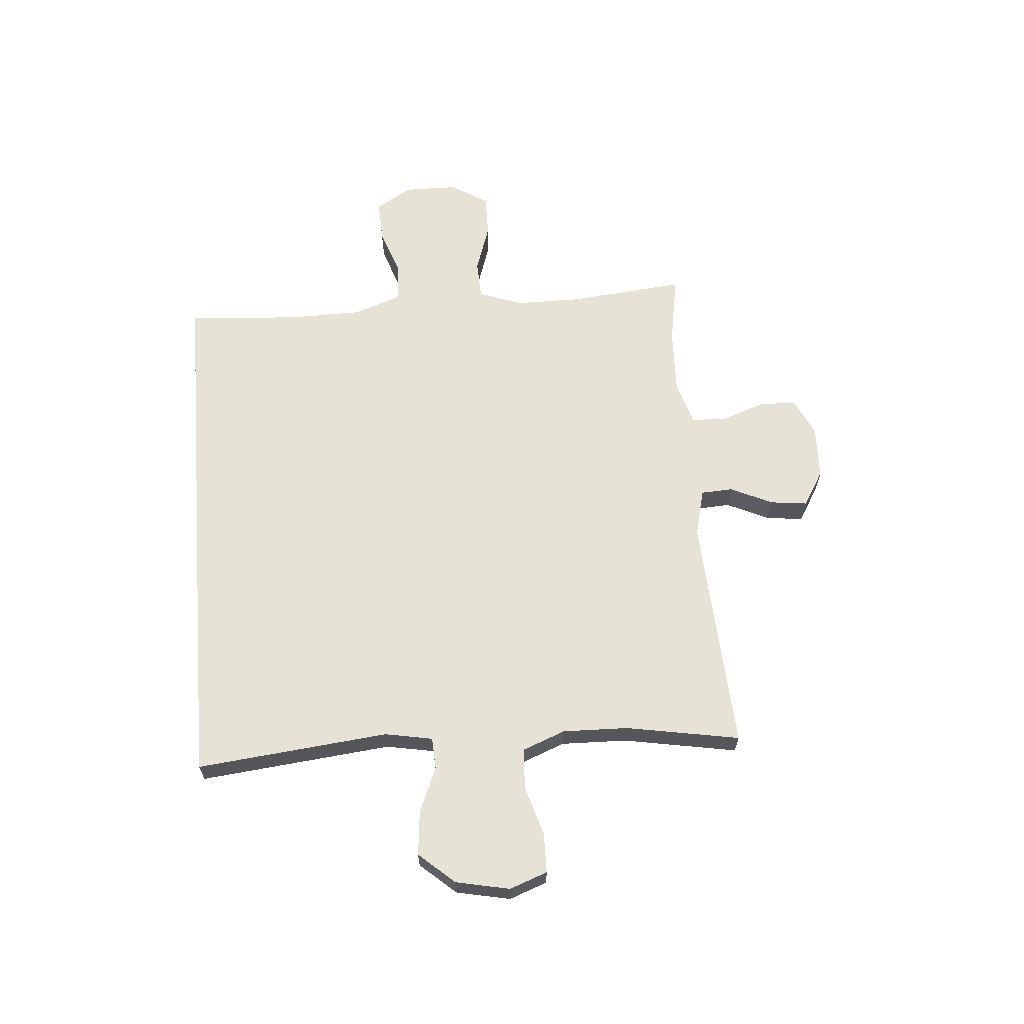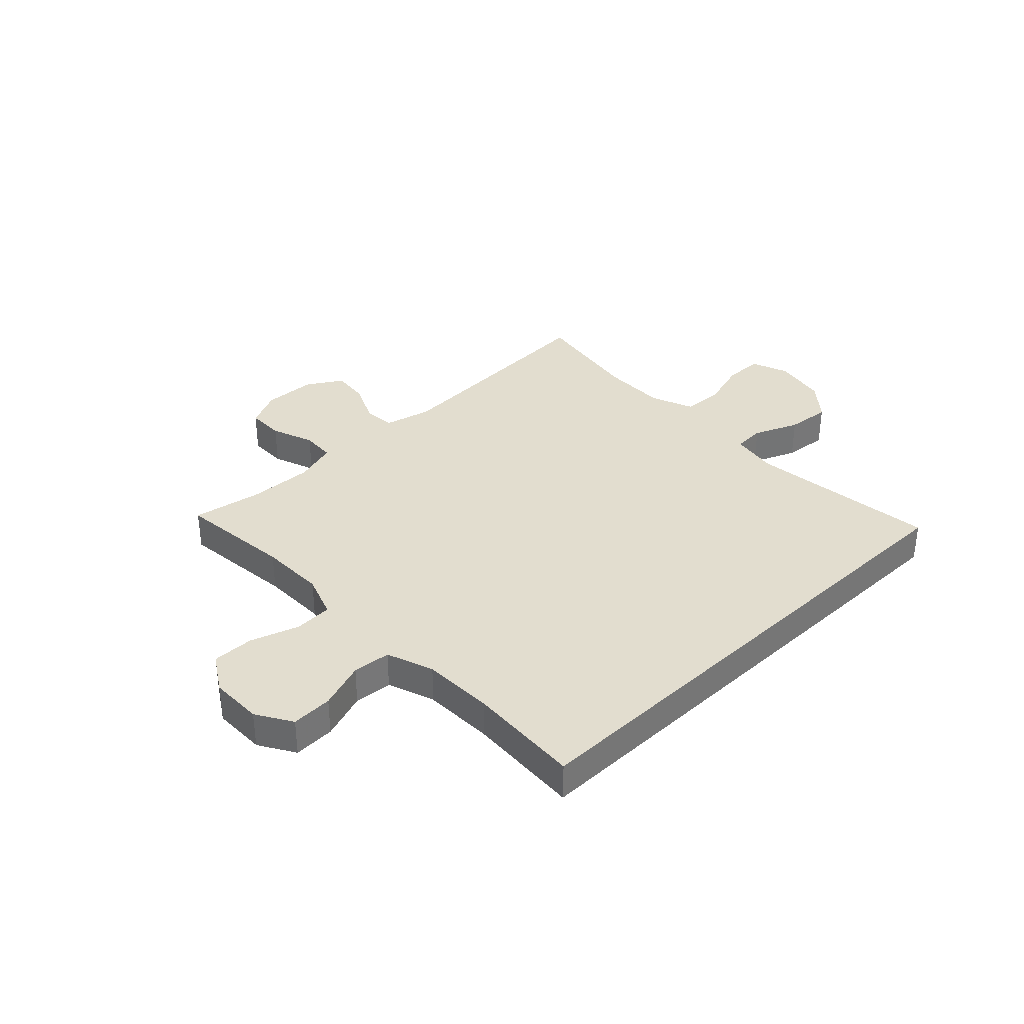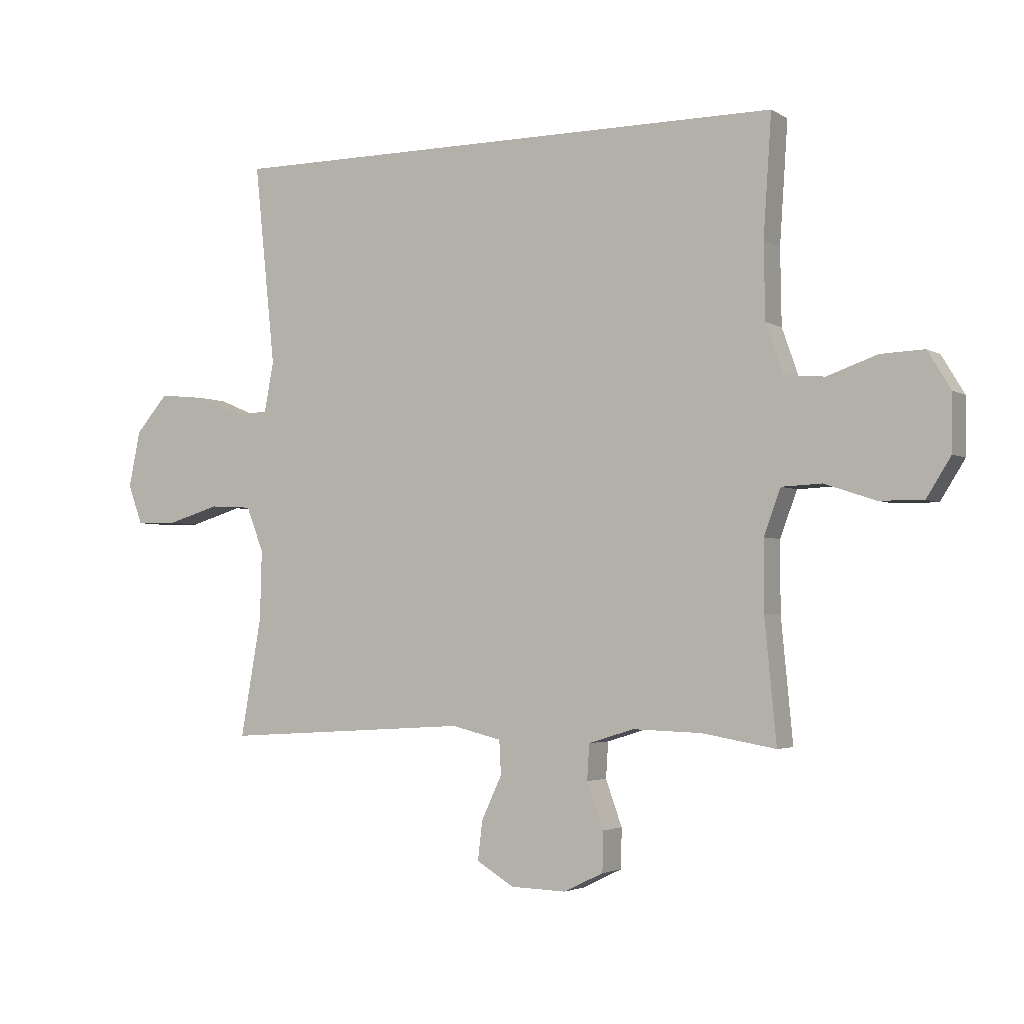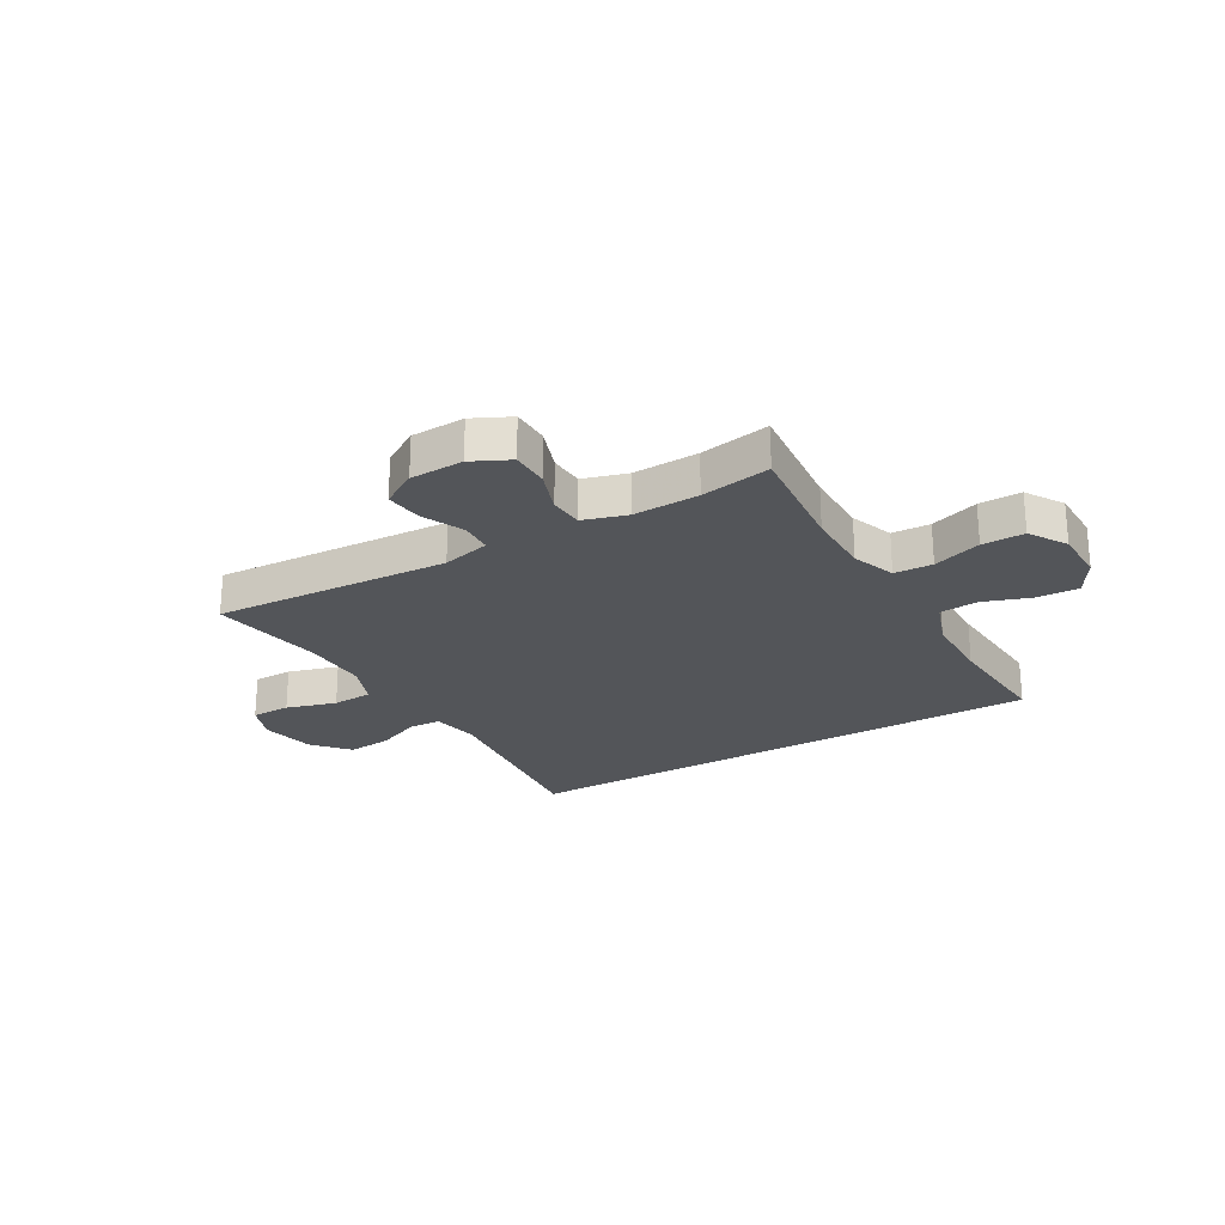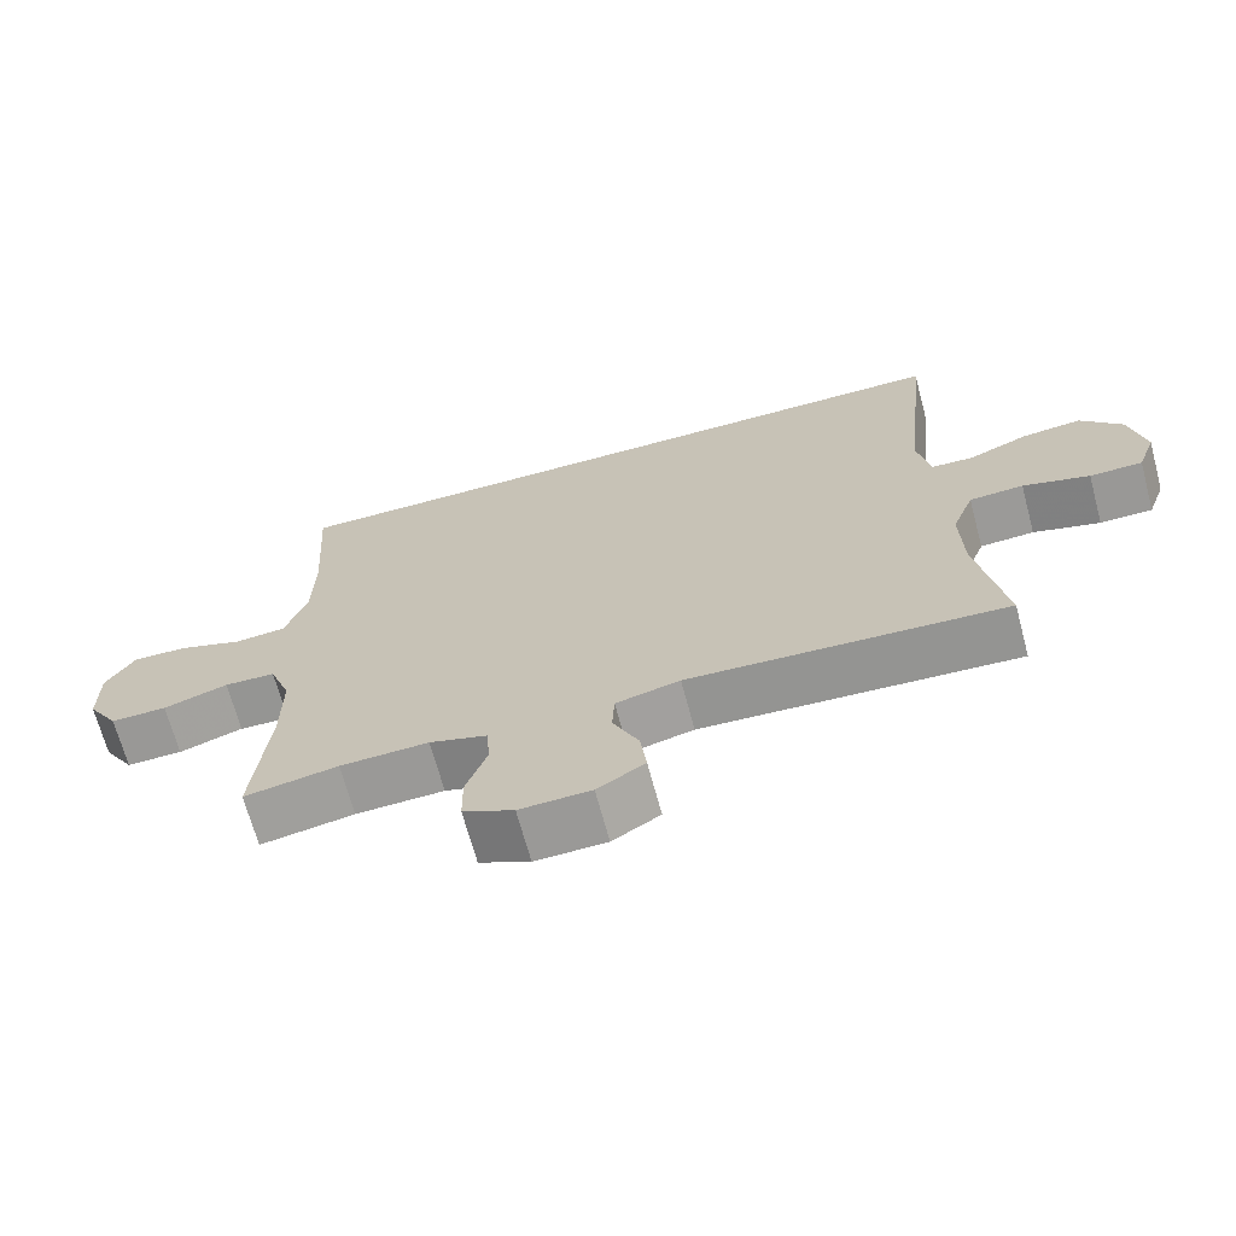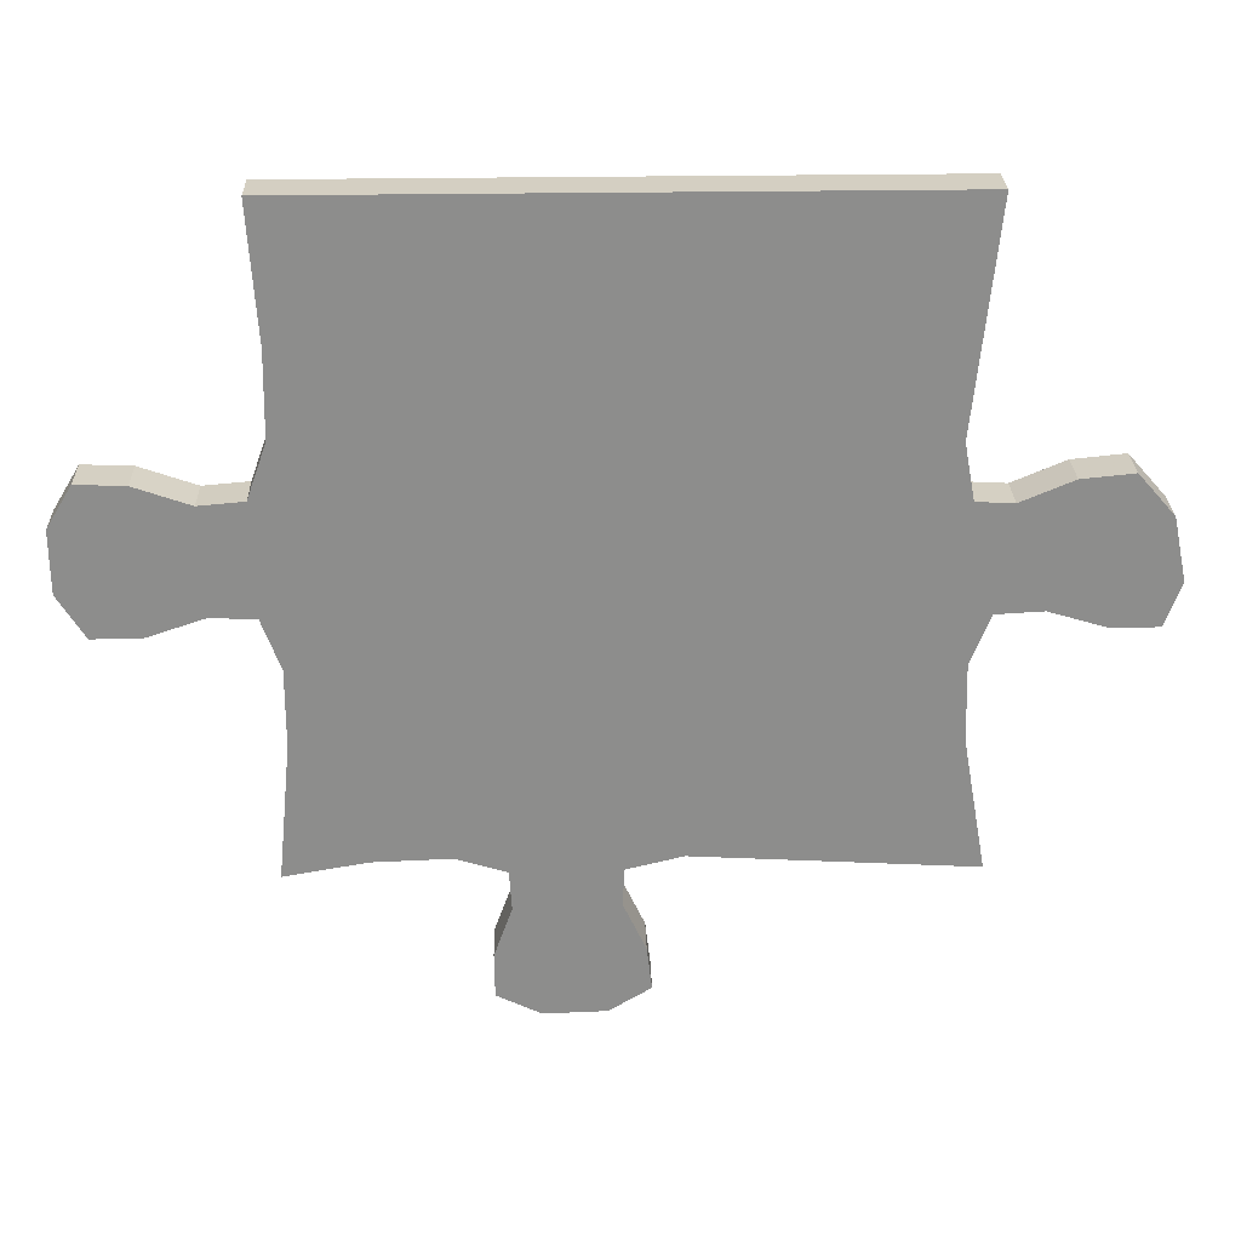
<metadata>
{"format":"obj","ext":"obj","renderer":"f3d","projection":"perspective","resolution":1024,"background":"white","views":[{"elev":63.9,"azim":85.4,"up":"+Y"},{"elev":35.0,"azim":-44.0,"up":"+Y"},{"elev":-3.1,"azim":-151.9,"up":"+Z"},{"elev":-24.5,"azim":-149.9,"up":"+Y"},{"elev":-68.3,"azim":15.1,"up":"+Z"},{"elev":25.7,"azim":-1.6,"up":"+Z"}]}
</metadata>
<code>
v 0.476 0.07 0.5
v 0.44 0.07 0.154
v 0.456 0.07 0.068
v 0.513 0.07 0.065
v 0.594 0.07 0.099
v 0.674 0.07 0.107
v 0.73 0.07 0.043
v 0.75 0.07 -0.054
v 0.725 0.07 -0.122
v 0.654 0.07 -0.123
v 0.564 0.07 -0.096
v 0.491 0.07 -0.1
v 0.461 0.07 -0.177
v 0.464 0.07 -0.295
v 0.5 0.07 -0.5
v 0.074 0.07 -0.475
v -0.012 0.07 -0.496
v -0.015 0.07 -0.554
v 0.02 0.07 -0.629
v 0.028 0.07 -0.696
v -0.036 0.07 -0.735
v -0.132 0.07 -0.738
v -0.2 0.07 -0.705
v -0.201 0.07 -0.637
v -0.173 0.07 -0.559
v -0.177 0.07 -0.498
v -0.255 0.07 -0.474
v -0.374 0.07 -0.478
v -0.5 0.07 -0.5
v -0.48 0.07 -0.291
v -0.48 0.07 -0.172
v -0.509 0.07 -0.094
v -0.578 0.07 -0.091
v -0.665 0.07 -0.12
v -0.741 0.07 -0.121
v -0.783 0.07 -0.054
v -0.784 0.07 0.042
v -0.745 0.07 0.107
v -0.67 0.07 0.104
v -0.584 0.07 0.074
v -0.515 0.07 0.08
v -0.485 0.07 0.165
v -0.483 0.07 0.294
v -0.497 0.07 0.5
v 0.476 0 0.5
v 0.44 0 0.154
v 0.456 0 0.068
v 0.513 0 0.065
v 0.594 0 0.099
v 0.674 0 0.107
v 0.73 0 0.043
v 0.75 0 -0.054
v 0.725 0 -0.122
v 0.654 0 -0.123
v 0.564 0 -0.096
v 0.491 0 -0.1
v 0.461 0 -0.177
v 0.464 0 -0.295
v 0.5 0 -0.5
v 0.074 0 -0.475
v -0.012 0 -0.496
v -0.015 0 -0.554
v 0.02 0 -0.629
v 0.028 0 -0.696
v -0.036 0 -0.735
v -0.132 0 -0.738
v -0.2 0 -0.705
v -0.201 0 -0.637
v -0.173 0 -0.559
v -0.177 0 -0.498
v -0.255 0 -0.474
v -0.374 0 -0.478
v -0.5 0 -0.5
v -0.48 0 -0.291
v -0.48 0 -0.172
v -0.509 0 -0.094
v -0.578 0 -0.091
v -0.665 0 -0.12
v -0.741 0 -0.121
v -0.783 0 -0.054
v -0.784 0 0.042
v -0.745 0 0.107
v -0.67 0 0.104
v -0.584 0 0.074
v -0.515 0 0.08
v -0.485 0 0.165
v -0.483 0 0.294
v -0.497 0 0.5
f 43 44 1 2
f 42 43 2 3
f 41 42 3
f 40 41 3 4
f 38 39 40
f 37 38 40
f 36 37 40
f 35 36 40
f 34 35 40
f 33 34 40
f 32 33 40 4
f 31 32 4
f 30 31 4
f 28 29 30 4
f 5 6 7
f 4 5 7
f 28 4 7
f 27 28 7
f 26 27 7
f 23 24 25
f 22 23 25
f 21 22 25
f 20 21 25
f 19 20 25
f 18 19 25
f 17 18 25 26
f 16 17 26
f 14 15 16
f 13 14 16 26
f 12 13 26
f 9 10 11
f 8 9 11
f 7 8 11
f 7 11 12
f 7 12 26
f 46 45 88 87
f 47 46 87 86
f 47 86 85
f 48 47 85 84
f 84 83 82
f 84 82 81
f 84 81 80
f 84 80 79
f 84 79 78
f 84 78 77
f 48 84 77 76
f 48 76 75
f 48 75 74
f 48 74 73 72
f 51 50 49
f 51 49 48
f 51 48 72
f 51 72 71
f 51 71 70
f 69 68 67
f 69 67 66
f 69 66 65
f 69 65 64
f 69 64 63
f 69 63 62
f 70 69 62 61
f 70 61 60
f 60 59 58
f 70 60 58 57
f 70 57 56
f 55 54 53
f 55 53 52
f 55 52 51
f 56 55 51
f 70 56 51
f 1 45 46 2
f 2 46 47 3
f 3 47 48 4
f 4 48 49 5
f 5 49 50 6
f 6 50 51 7
f 7 51 52 8
f 8 52 53 9
f 9 53 54 10
f 10 54 55 11
f 11 55 56 12
f 12 56 57 13
f 13 57 58 14
f 14 58 59 15
f 15 59 60 16
f 16 60 61 17
f 17 61 62 18
f 18 62 63 19
f 19 63 64 20
f 20 64 65 21
f 21 65 66 22
f 22 66 67 23
f 23 67 68 24
f 24 68 69 25
f 25 69 70 26
f 26 70 71 27
f 27 71 72 28
f 28 72 73 29
f 29 73 74 30
f 30 74 75 31
f 31 75 76 32
f 32 76 77 33
f 33 77 78 34
f 34 78 79 35
f 35 79 80 36
f 36 80 81 37
f 37 81 82 38
f 38 82 83 39
f 39 83 84 40
f 40 84 85 41
f 41 85 86 42
f 42 86 87 43
f 43 87 88 44
f 44 88 45 1

</code>
